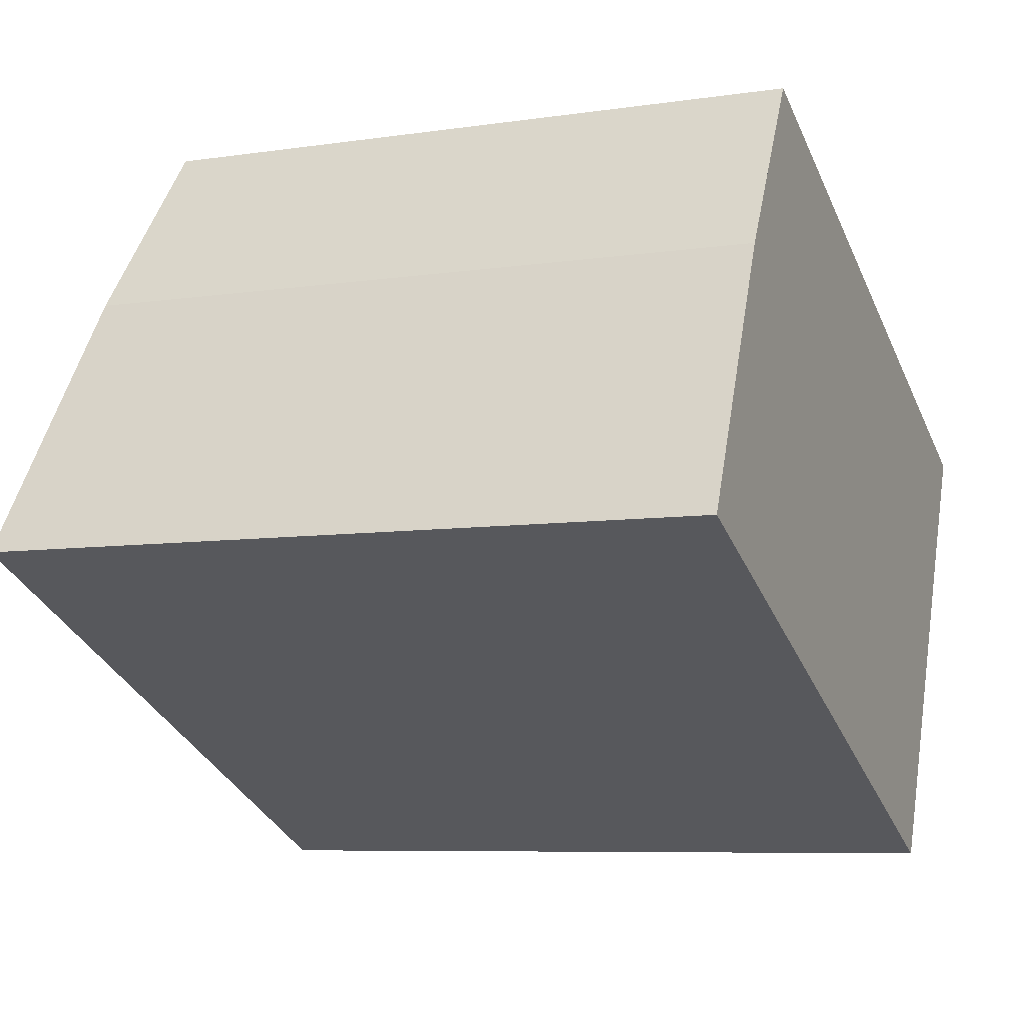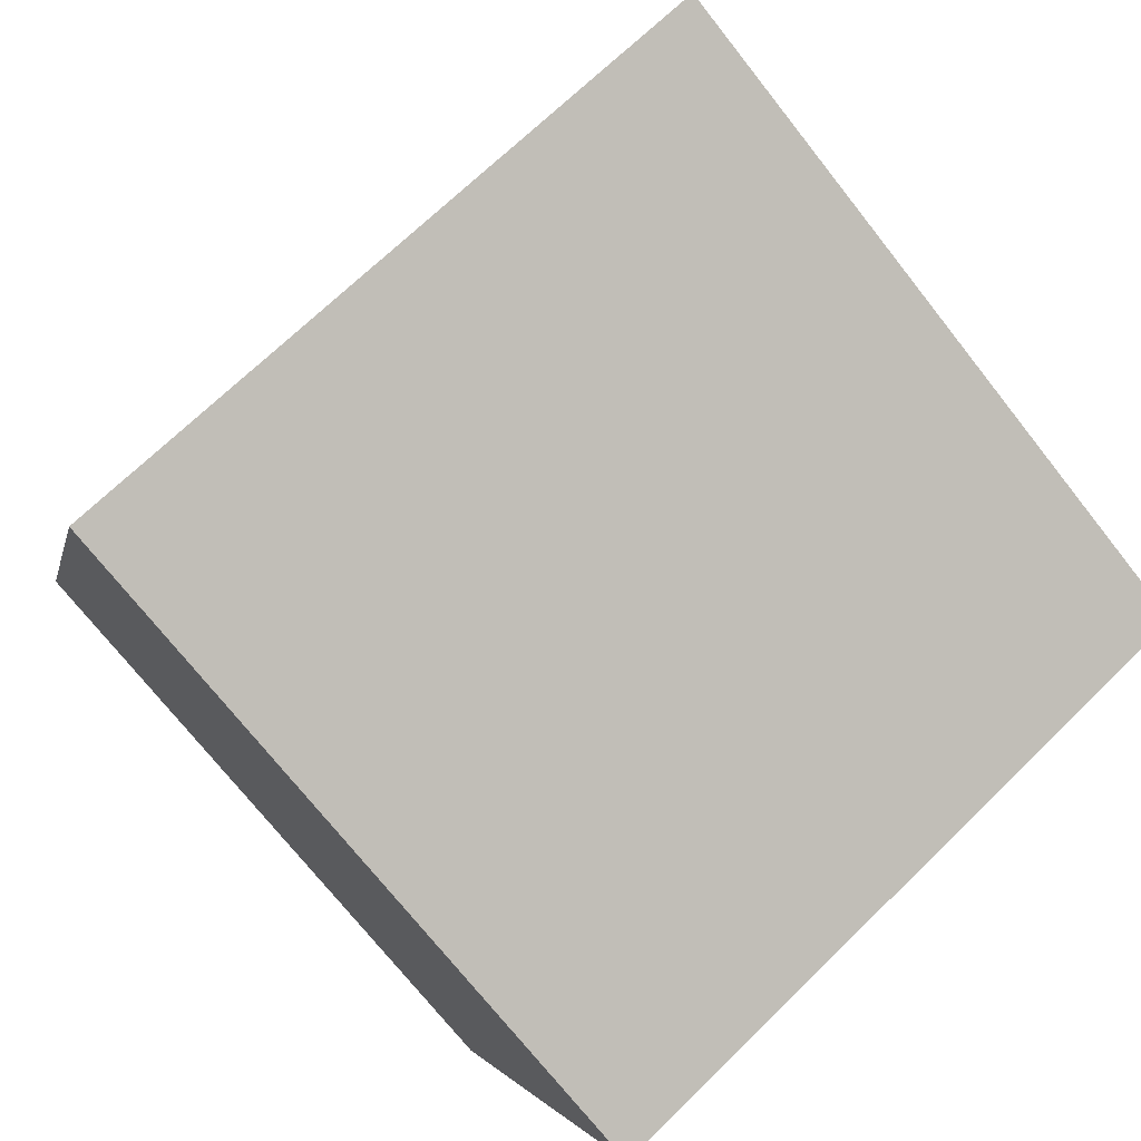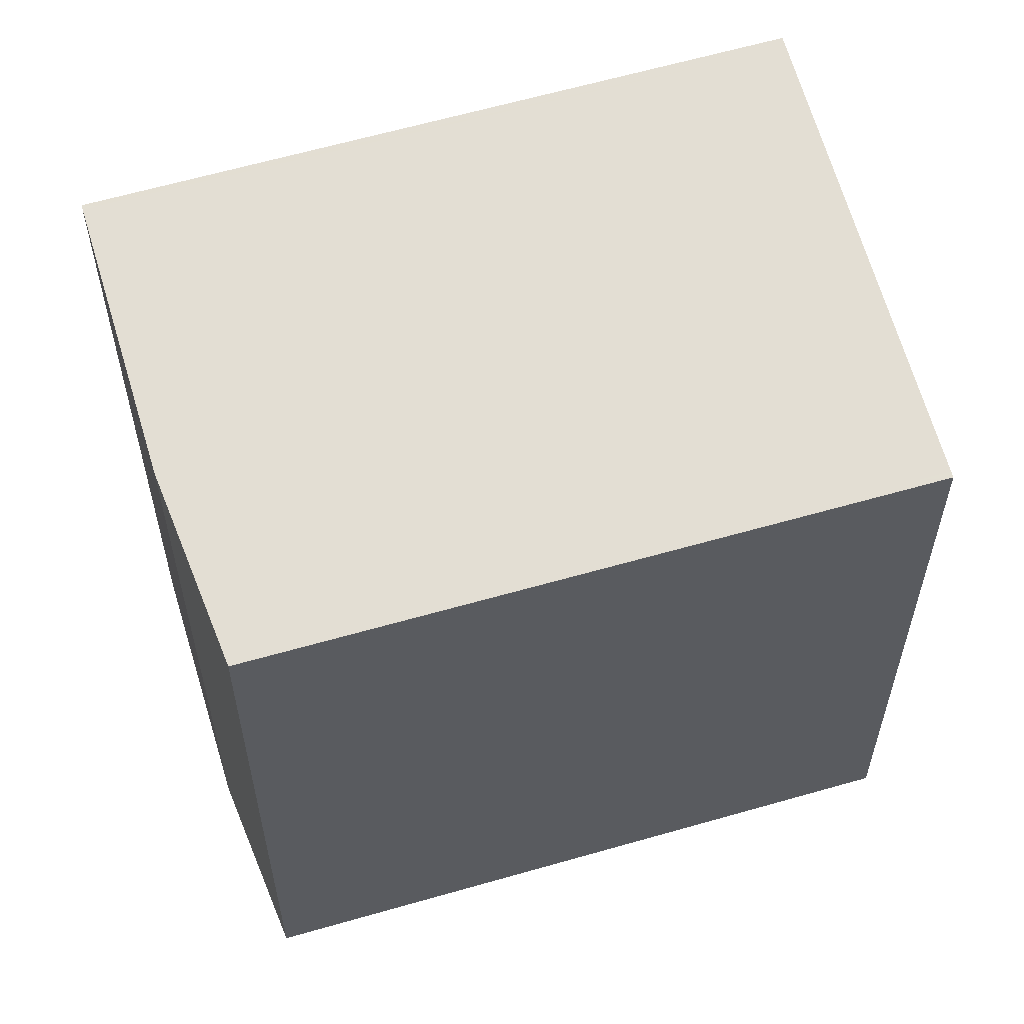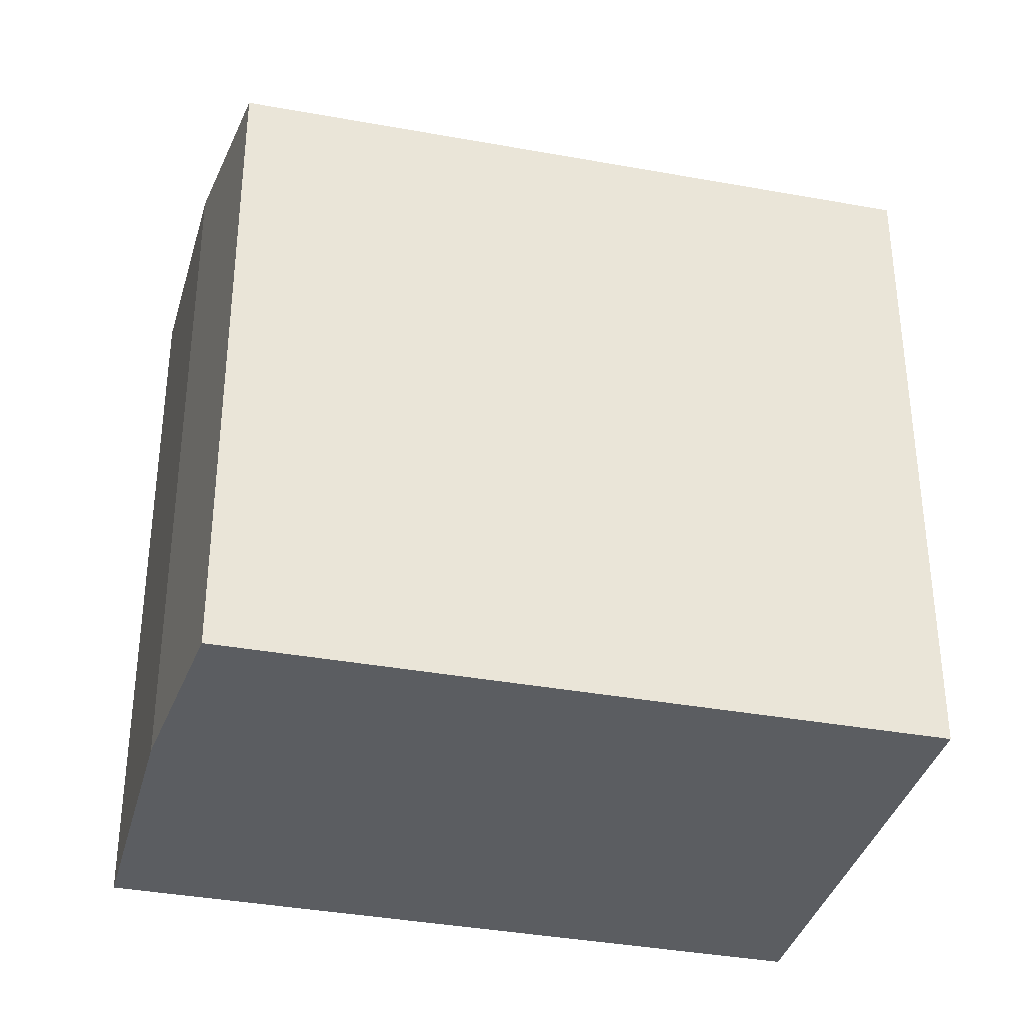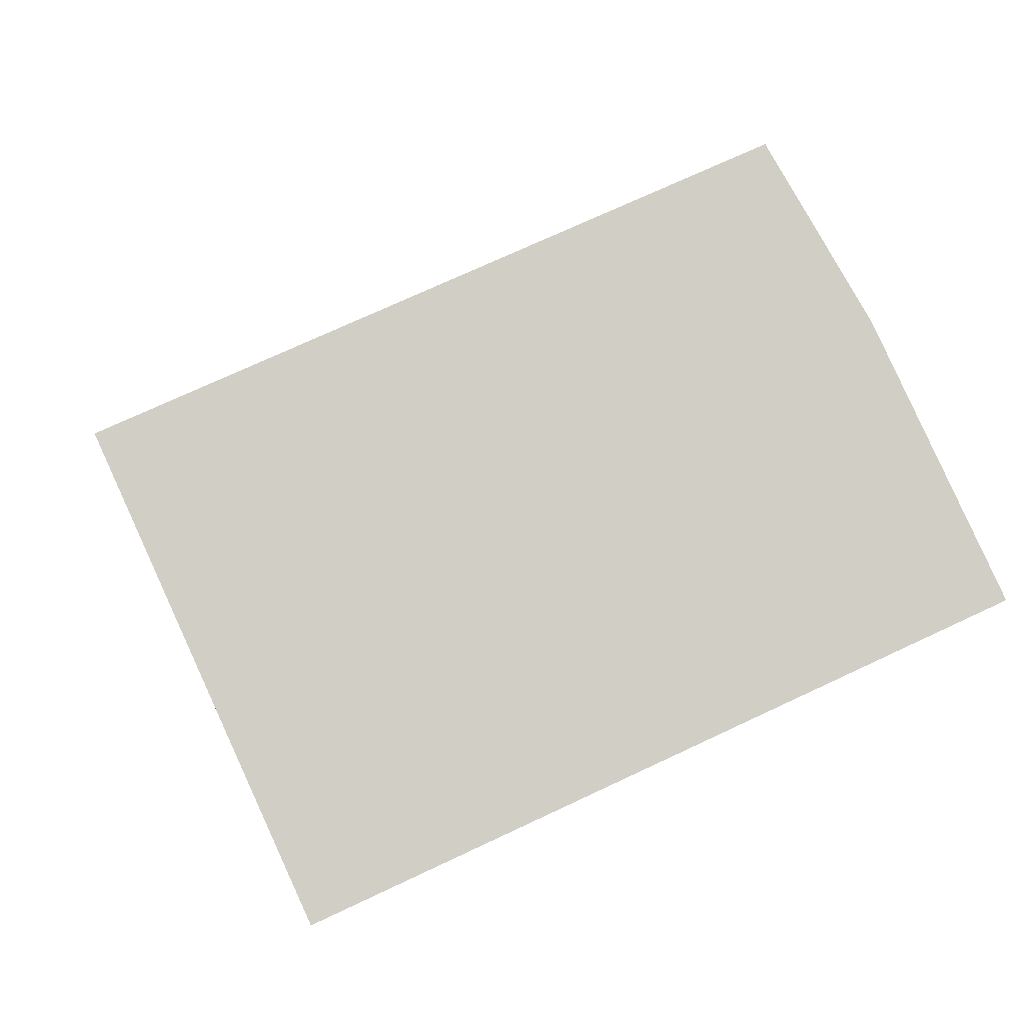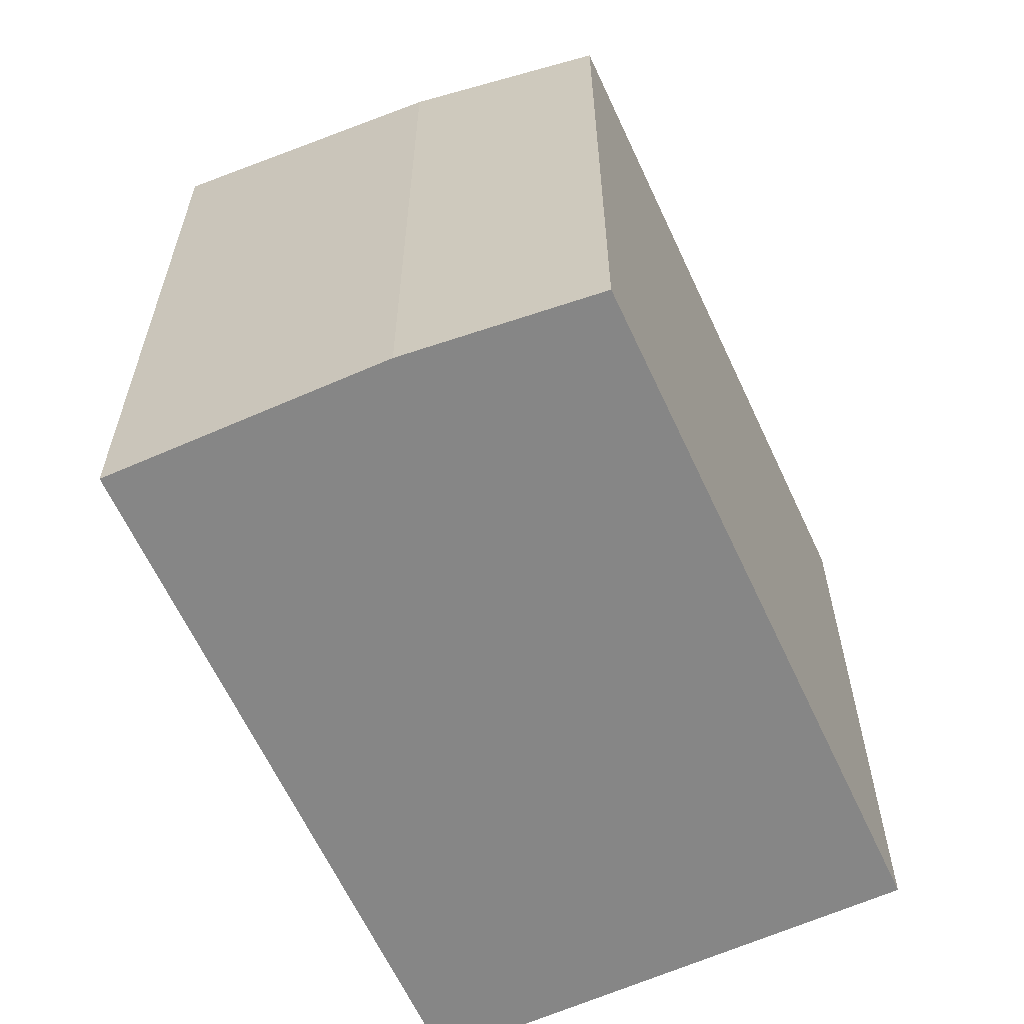
<metadata>
{"format":"obj","ext":"obj","renderer":"f3d","projection":"perspective","resolution":1024,"background":"white","views":[{"elev":-7.3,"azim":113.1,"up":"+Y"},{"elev":-73.0,"azim":38.3,"up":"+Y"},{"elev":58.7,"azim":-173.0,"up":"+Z"},{"elev":-35.6,"azim":-170.2,"up":"+Z"},{"elev":2.2,"azim":-6.8,"up":"+Y"},{"elev":-62.0,"azim":138.3,"up":"+Z"}]}
</metadata>
<code>
v 141 -2019 2.874
v 141.5 -2020 3.075
v 138.8 -2022 3.092
v 137.9 -2020 2.749
v 140.6 -2018 2.737
v 140.6 -2019 2.741
v 137.9 -2020 2.753
v 138.1 -2020 2.753
v 138.9 -2021 3.091
v 138.1 -2020 2.748
v 141.5 -2020 3.072
v 138.9 -2021 3.084
v 138.7 -2021 3.084
v 141.4 -2020 3.072
v 141.4 -2020 3.075
v 140.8 -2019 2.796
v 141.5 -2020 3.072
v 141 -2019 2.874
v 141 -2019 0
v 141.5 -2020 0
v 141.4 -2020 3.075
v 141.5 -2020 3.075
v 141.5 -2020 0
v 141.4 -2020 0
v 138.7 -2021 3.084
v 138.8 -2022 3.092
v 138.8 -2022 0
v 138.7 -2021 0
v 138.1 -2020 2.748
v 137.9 -2020 2.749
v 137.9 -2020 0
v 138.1 -2020 0
v 140.6 -2019 2.741
v 140.6 -2018 2.737
v 140.6 -2018 4.441e-16
v 140.6 -2019 0
v 140.8 -2019 2.796
v 140.6 -2019 2.741
v 140.6 -2019 0
v 140.8 -2019 4.441e-16
v 137.9 -2020 2.749
v 137.9 -2020 2.753
v 137.9 -2020 -4.441e-16
v 137.9 -2020 0
v 138.8 -2022 3.092
v 138.9 -2021 3.091
v 138.9 -2021 -4.441e-16
v 138.8 -2022 0
v 140.6 -2018 2.737
v 138.1 -2020 2.748
v 138.1 -2020 0
v 140.6 -2018 4.441e-16
v 141.5 -2020 3.075
v 141.5 -2020 3.072
v 141.5 -2020 0
v 141.5 -2020 0
v 137.9 -2020 2.753
v 138.7 -2021 3.084
v 138.7 -2021 0
v 137.9 -2020 -4.441e-16
v 138.9 -2021 3.091
v 141.4 -2020 3.075
v 141.4 -2020 0
v 138.9 -2021 -4.441e-16
v 141 -2019 2.874
v 140.8 -2019 2.796
v 140.8 -2019 4.441e-16
v 141 -2019 0
v 141 -2019 0
v 141.5 -2020 0
v 138.8 -2022 0
v 137.9 -2020 0
v 140.6 -2018 0
f 8 7 4 10
f 13 7 8 12
f 14 12 8 6 16
f 10 5 6 8
f 15 9 12 14
f 12 9 3 13
f 14 11 2 15
f 16 1 11 14
f 18 19 20 17
f 22 23 24 21
f 26 27 28 25
f 30 31 32 29
f 34 35 36 33
f 38 39 40 37
f 42 43 44 41
f 46 47 48 45
f 50 51 52 49
f 54 55 56 53
f 58 59 60 57
f 62 63 64 61
f 66 67 68 65
f 70 71 72 73 69

</code>
